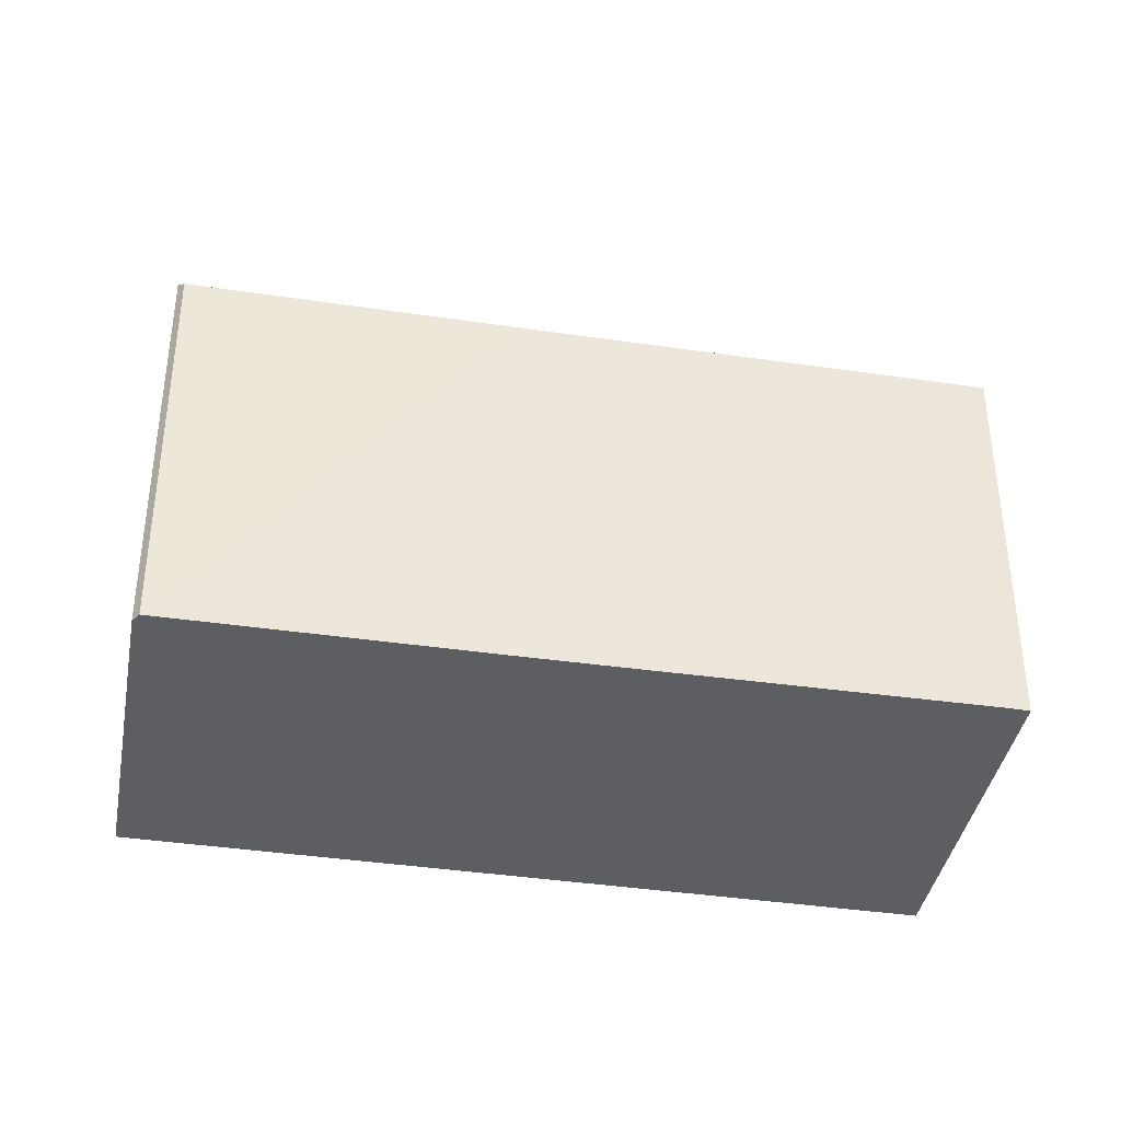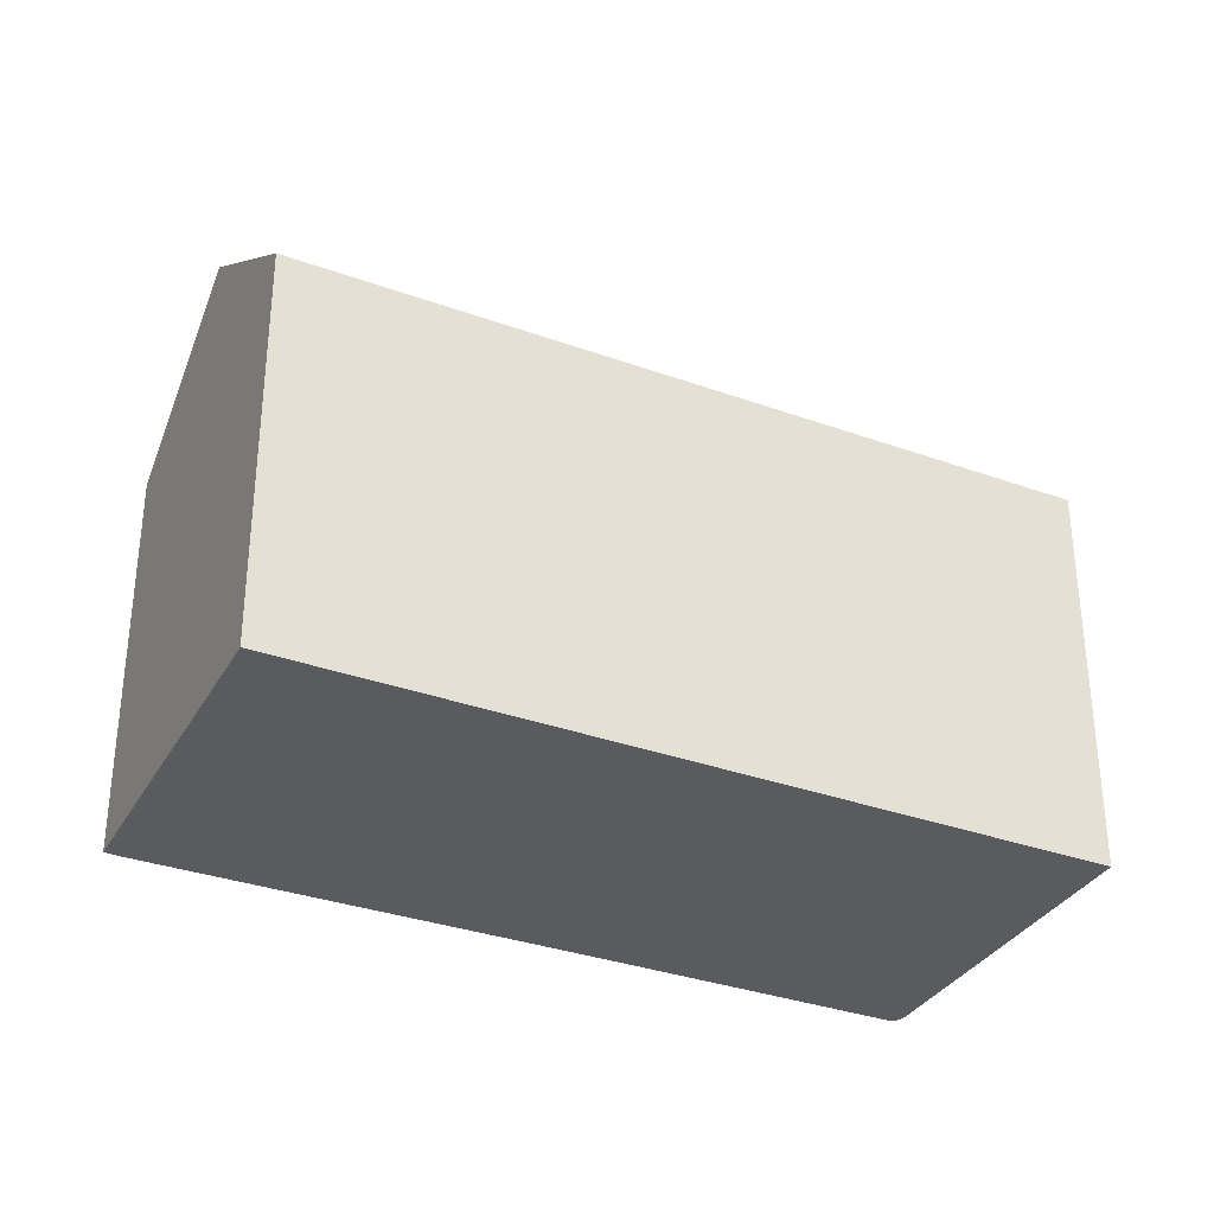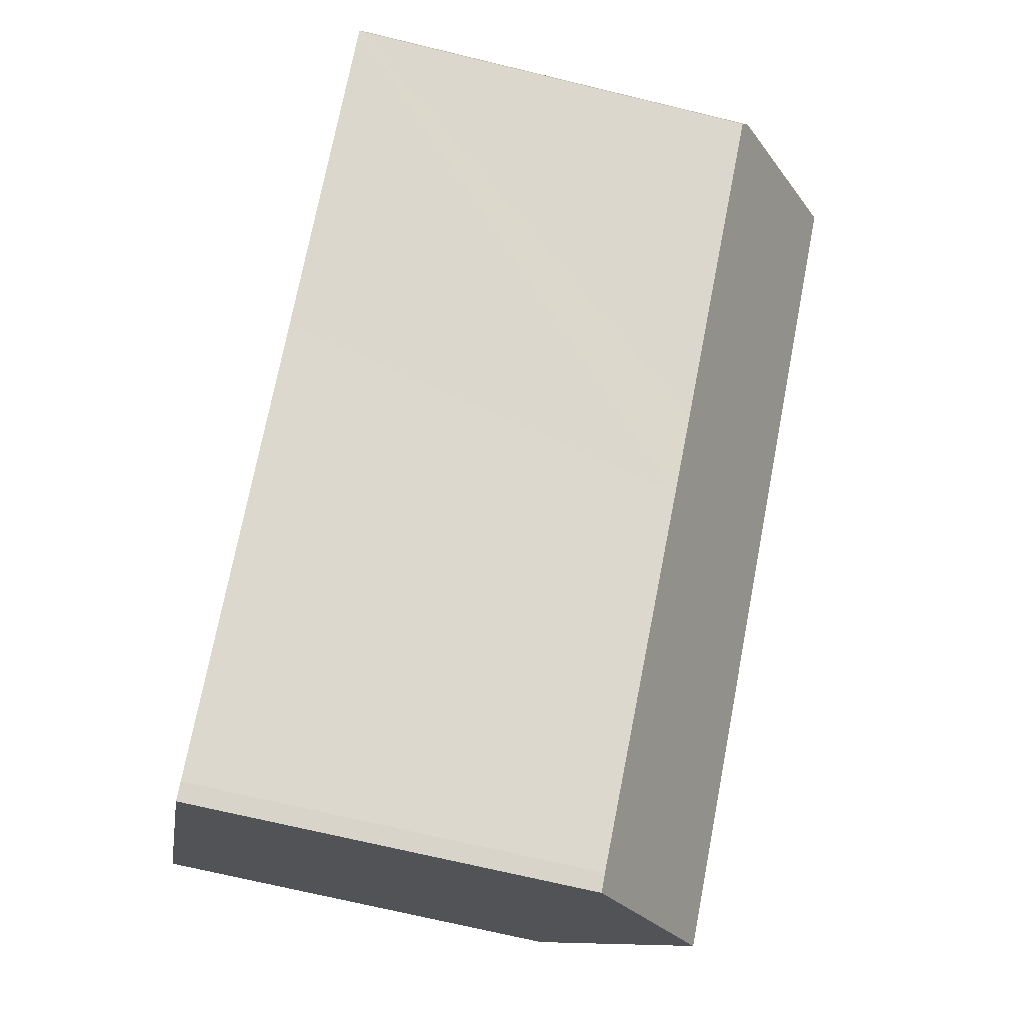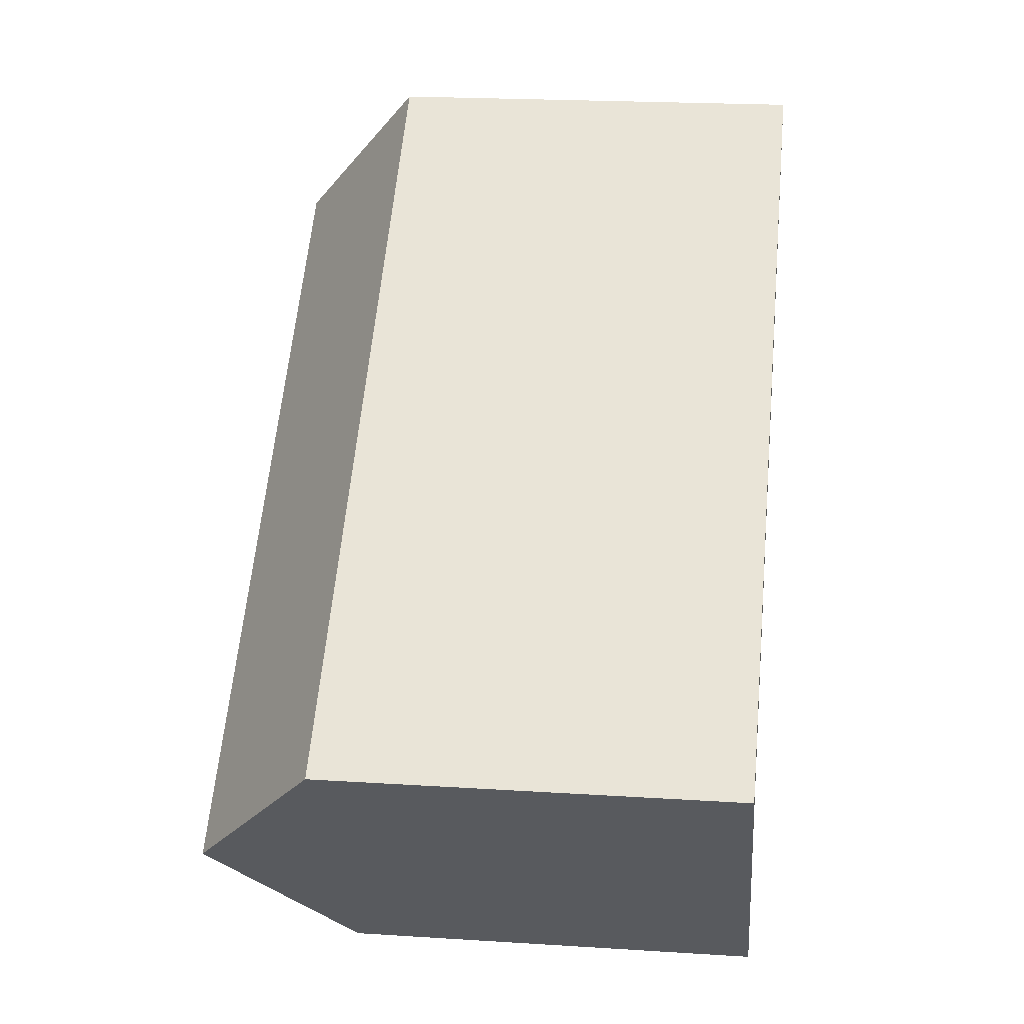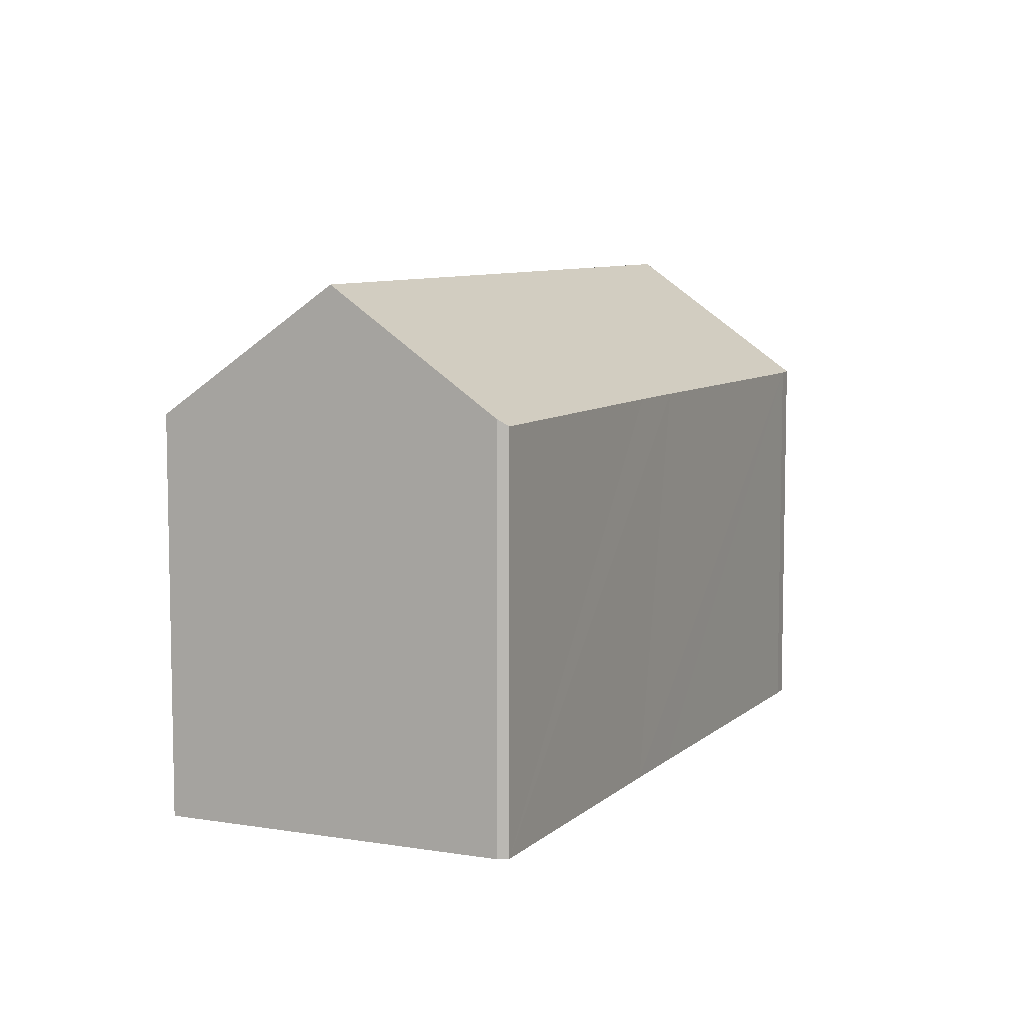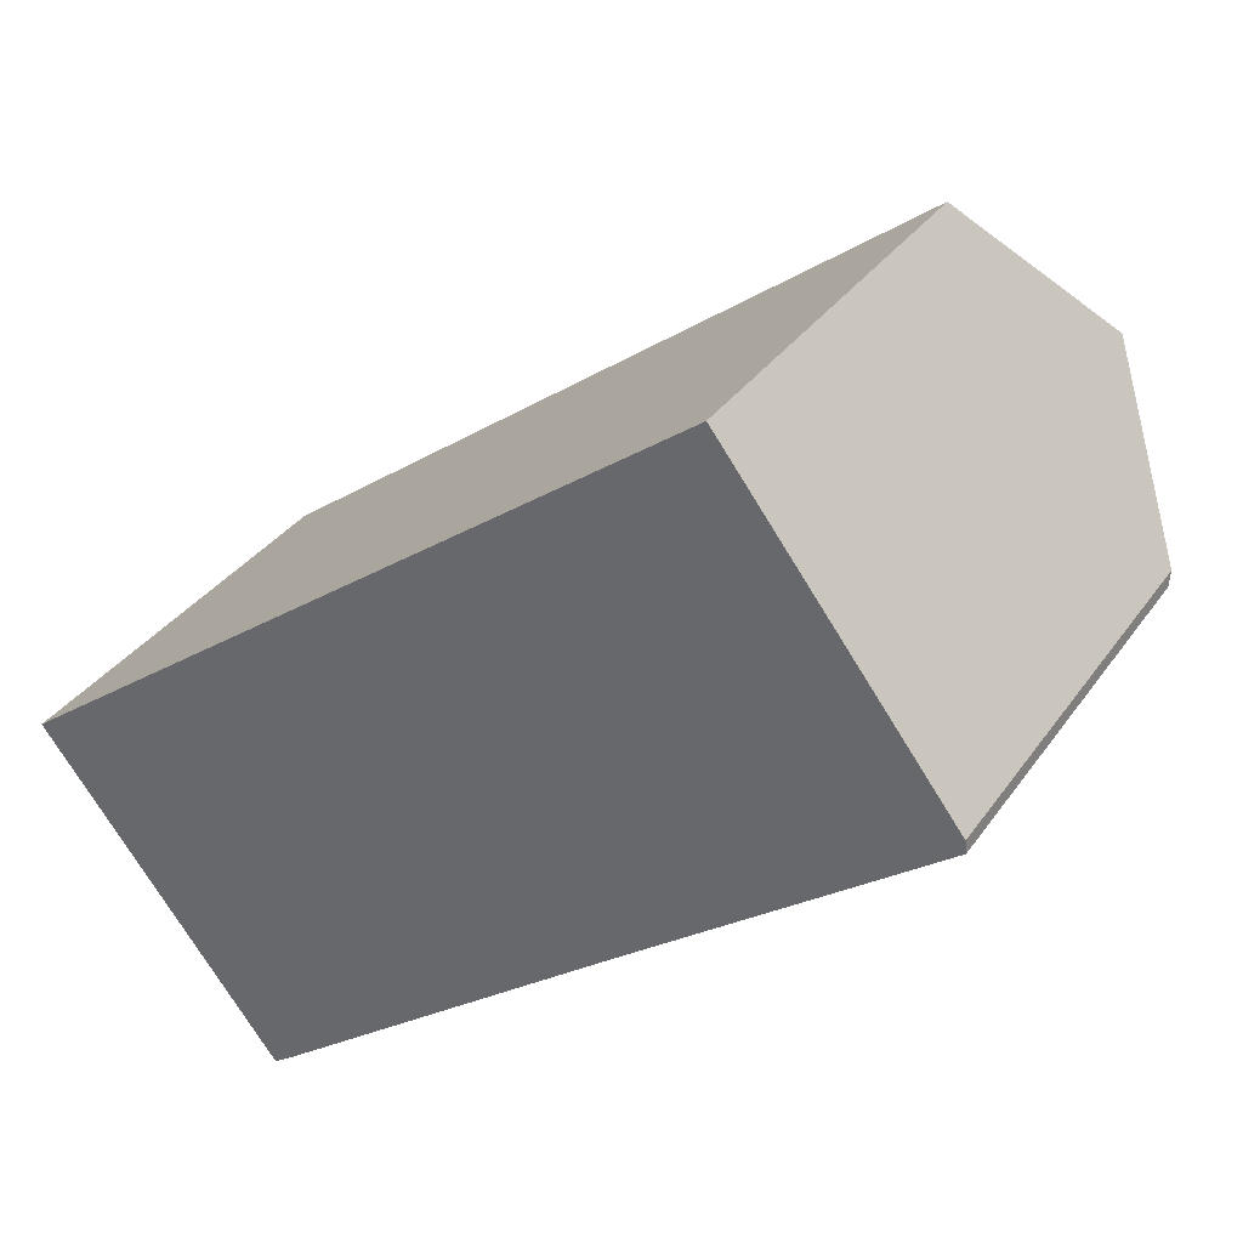
<metadata>
{"format":"obj","ext":"obj","renderer":"f3d","projection":"perspective","resolution":1024,"background":"white","views":[{"elev":-38.7,"azim":132.4,"up":"+Y"},{"elev":-33.5,"azim":-63.2,"up":"+Y"},{"elev":-70.3,"azim":76.4,"up":"+Z"},{"elev":20.8,"azim":-83.4,"up":"+Z"},{"elev":7.8,"azim":77.7,"up":"+Y"},{"elev":33.7,"azim":29.7,"up":"+Z"}]}
</metadata>
<code>
v  14.35 6.794 3.429
v  1.868 8.754 -2.413
v  12.64 8.754 5.676
v  14.37 6.679 3.236
v  10.04 6.666 -0.042
v  8.991 6.658 -0.841
v  4.001 6.612 -4.671
v  3.75 6.619 -4.846
v  10.8 6.636 8.105
v  0 6.636 4.063e-16
v  3.75 2.967e-16 -4.846
v  0 0 0
v  1.868 1.478e-16 -2.413
v  10.8 -4.963e-16 8.105
v  14.35 -2.1e-16 3.429
v  12.64 -3.476e-16 5.676
v  14.37 -1.981e-16 3.236
v  4.001 2.86e-16 -4.671
v  10.04 2.572e-18 -0.042
v  8.991 5.15e-17 -0.841
g defaultobject
f 1 2 3
f 2 1 4
f 2 4 5
f 2 5 6
f 2 6 7
f 2 7 8
f 2 9 3
f 9 2 10
f 8 10 2
f 10 8 11
f 10 11 12
f 12 11 13
f 12 9 10
f 9 12 14
f 9 1 3
f 1 9 14
f 1 14 15
f 15 14 16
f 15 4 1
f 4 15 17
f 7 11 8
f 11 7 18
f 17 5 4
f 5 17 6
f 6 17 19
f 6 19 7
f 7 19 20
f 7 20 18
f 16 17 15
f 17 16 14
f 17 14 12
f 17 12 19
f 19 12 20
f 20 12 18
f 18 12 13
f 18 13 11

</code>
